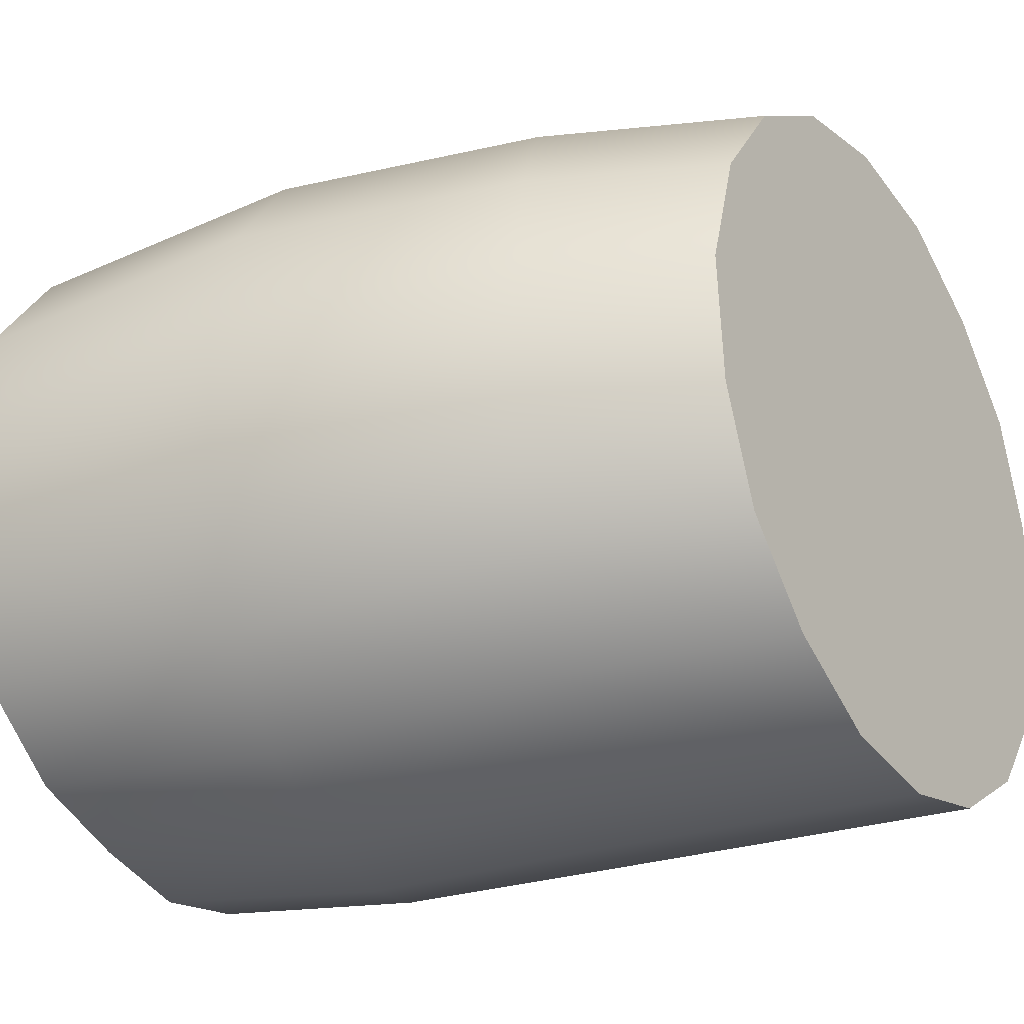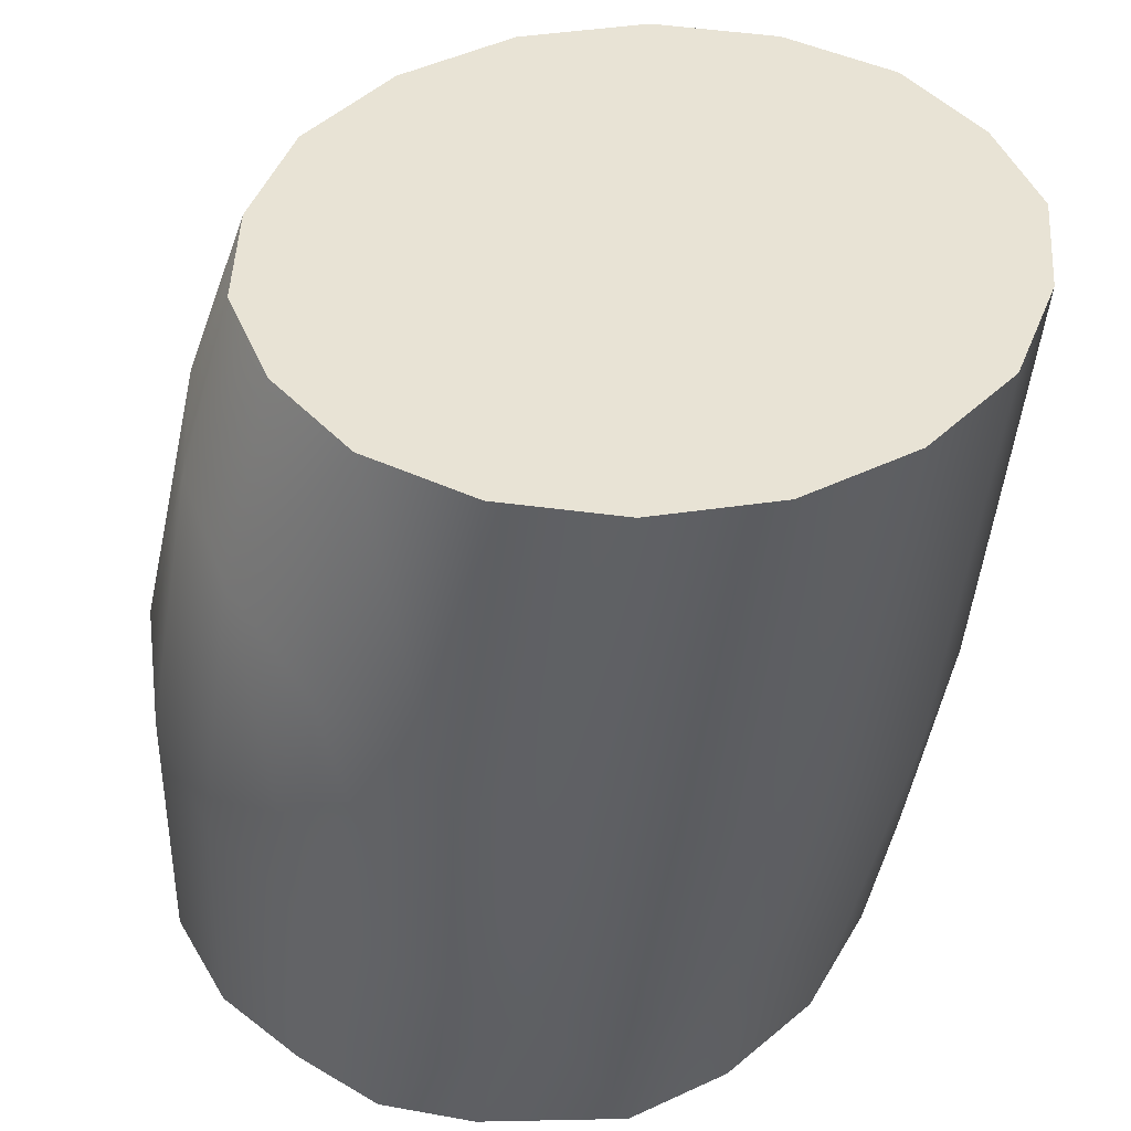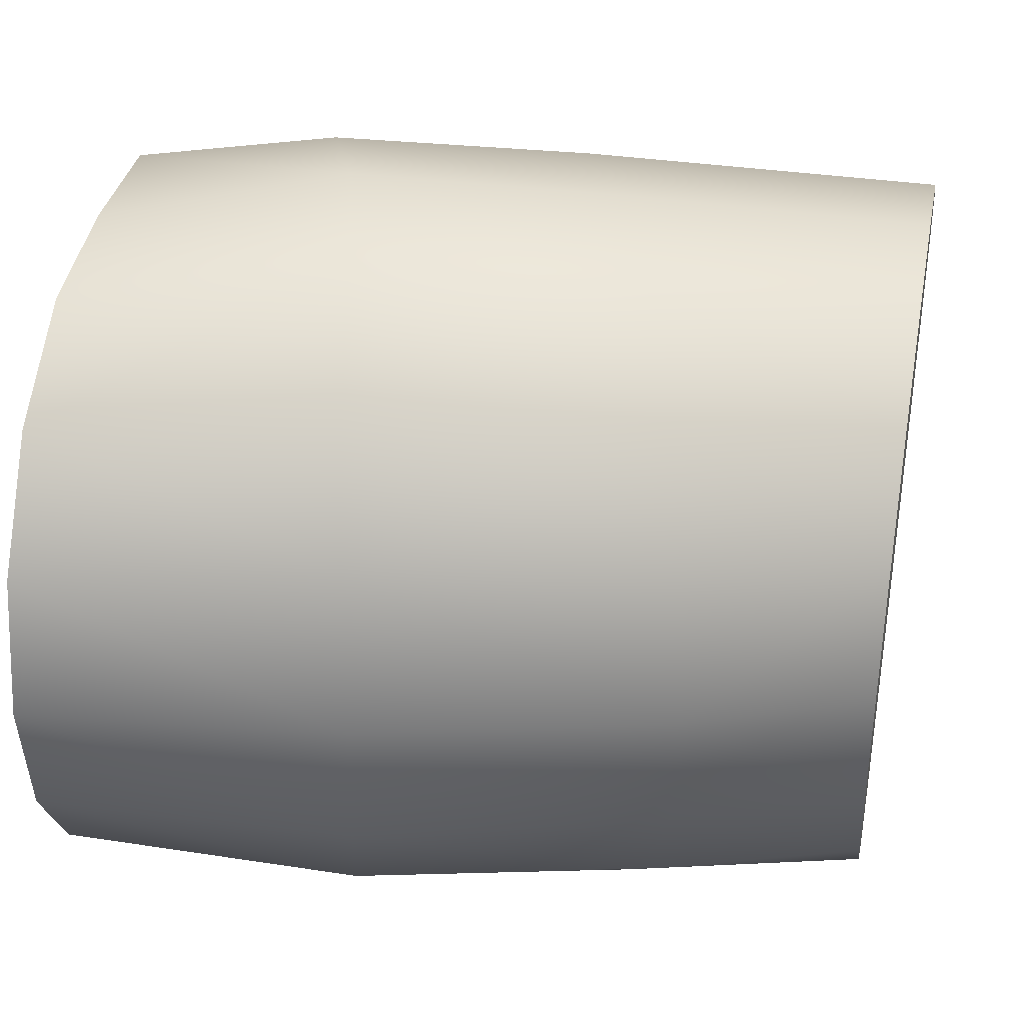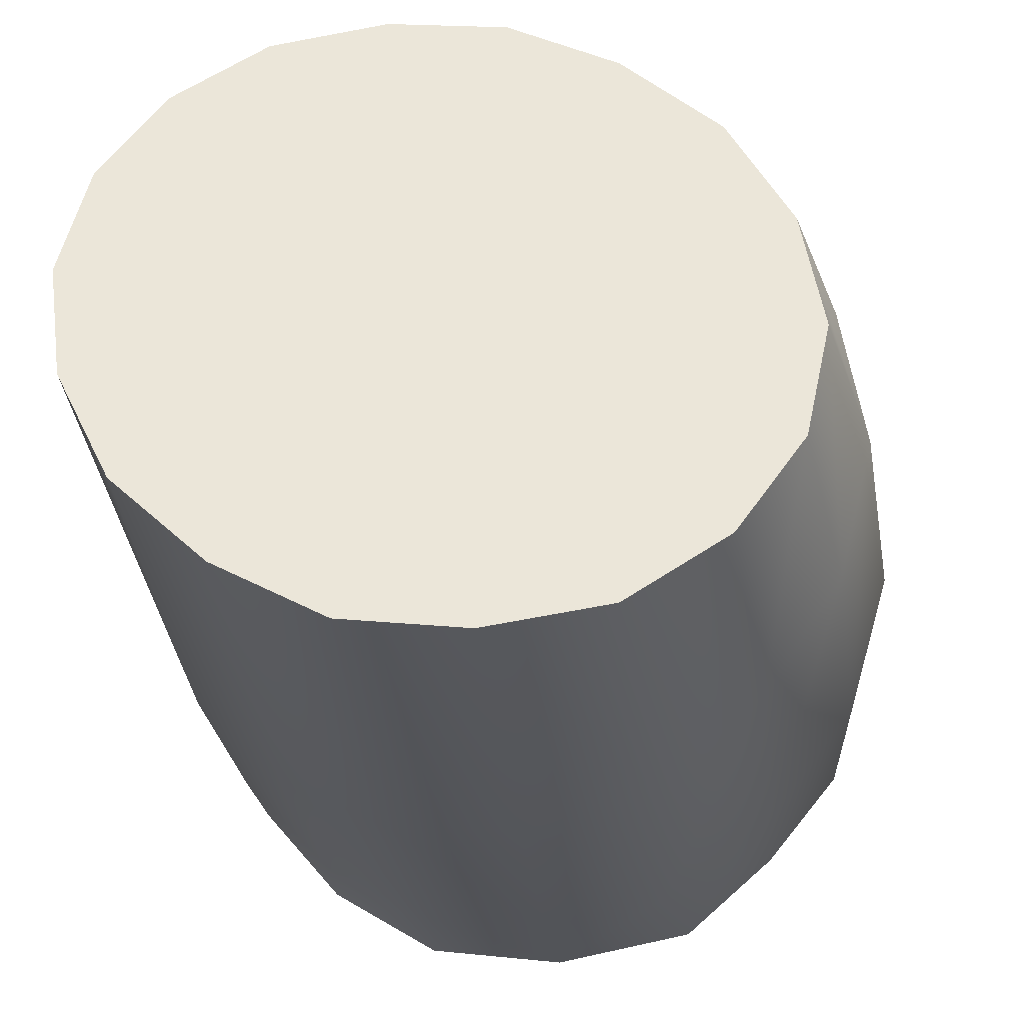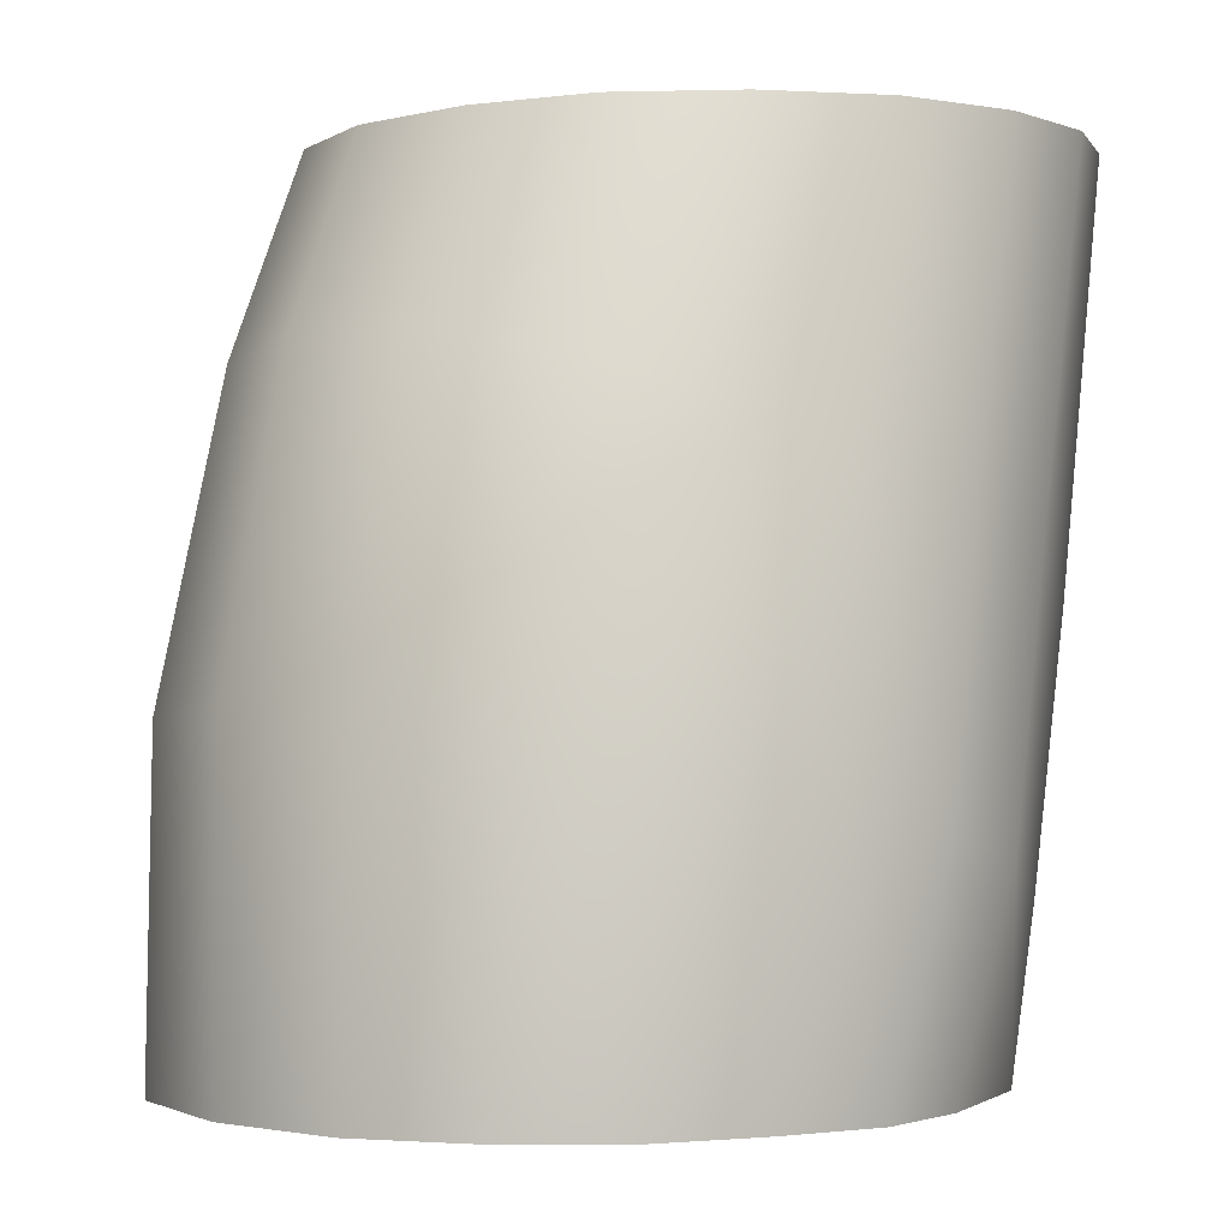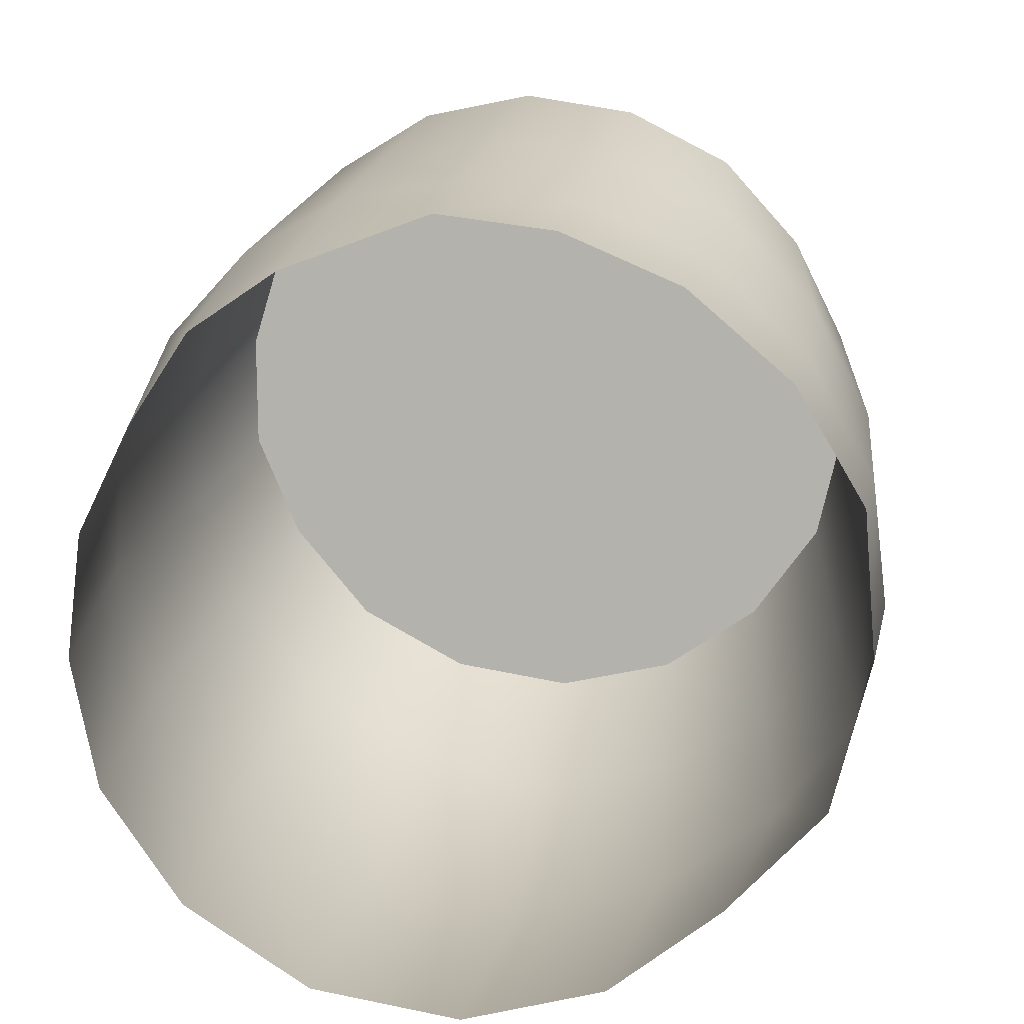
<metadata>
{"format":"obj","ext":"obj","renderer":"f3d","projection":"perspective","resolution":1024,"background":"white","views":[{"elev":-28.5,"azim":124.0,"up":"+Z"},{"elev":41.0,"azim":-158.6,"up":"+Y"},{"elev":36.4,"azim":100.9,"up":"+Z"},{"elev":55.2,"azim":-45.5,"up":"+Y"},{"elev":-1.0,"azim":137.6,"up":"+Y"},{"elev":-79.4,"azim":-137.1,"up":"+Y"}]}
</metadata>
<code>
g default
v 1.277 -6.737 1.397
v 0.7327 -6.737 1.466
v 0.1743 -6.737 1.447
v -0.3485 -6.737 1.119
v -0.06821 -5.933 1.487
v -0.4931 -6.098 1.157
v -0.7902 -6.176 0.7394
v -0.7139 -6.737 0.6611
v -0.929 -6.204 0.2112
v -0.832 -6.737 0.132
v -0.8979 -6.192 -0.366
v -0.7747 -6.737 -0.4114
v -0.5731 -6.737 -0.8808
v 1.868 -6.737 -0.9558
v 2.139 -6.737 -0.5147
v 2.23 -6.737 0.03318
v 2.108 -6.737 0.6098
v 1.768 -6.737 1.099
v 1.991 -5.426 0.7402
v 1.608 -5.503 1.25
v 1.042 -5.602 1.55
v 0.4515 -5.737 1.612
v 0.324 -4.621 1.558
v -0.186 -4.842 1.458
v -0.6384 -5.024 1.137
v -0.9561 -5.132 0.7291
v -1.094 -5.182 0.2289
v -1.097 -5.187 -0.3214
v -0.9029 -5.124 -0.827
v -0.6814 -6.132 -0.8691
v -0.4109 -6.072 -1.239
v -0.2804 -6.737 -1.24
v 0.004646 -5.915 -1.504
v 0.28 -6.737 -1.476
v 0.6791 -6.737 -1.539
v 0.4489 -5.789 -1.612
v 0.9246 -5.663 -1.575
v 1.085 -6.737 -1.435
v 1.421 -5.575 -1.374
v 1.503 -6.737 -1.27
v 1.814 -5.477 -1.022
v 2.096 -5.408 -0.516
v 2.171 -5.388 0.1045
v 1.872 -4.115 0.112
v 1.713 -4.17 0.6914
v 1.388 -4.309 1.172
v 0.8717 -4.437 1.473
v 0.6484 -3.377 1.353
v 0.1374 -3.377 1.449
v -0.3708 -3.377 1.358
v -0.8013 -3.377 1.072
v -1.126 -3.377 0.6834
v -1.271 -3.377 0.1949
v -1.281 -3.377 -0.336
v -1.102 -3.377 -0.8346
v -0.7872 -3.377 -1.239
v -0.5788 -5.015 -1.238
v -0.1387 -4.866 -1.508
v 0.329 -4.708 -1.611
v 0.8278 -4.536 -1.548
v 1.278 -4.367 -1.293
v 1.615 -4.225 -0.9341
v 1.824 -4.144 -0.4467
v 1.546 -3.377 -0.4361
v 1.582 -3.377 0.1033
v 1.42 -3.377 0.6311
v 1.101 -3.377 1.068
v -0.3571 -3.377 -1.505
v 0.1223 -3.377 -1.603
v 0.609 -3.377 -1.53
v 1.038 -3.377 -1.276
v 1.371 -3.377 -0.9092
g Tree_01_Clean:Tree_01_Clean
f 4 3 5 6
f 4 6 7 8
f 8 7 9 10
f 10 9 11 12
f 18 17 19 20
f 18 20 21 1
f 21 20 46 47
f 22 21 47 23
f 21 22 2 1
f 5 22 23 24
f 22 5 3 2
f 5 24 25 6
f 6 25 26 7
f 7 26 27 9
f 9 27 28 11
f 11 28 29 30
f 30 13 12 11
f 31 30 29 57
f 30 31 32 13
f 32 31 33 34
f 35 34 33 36
f 35 36 37 38
f 38 37 39 40
f 40 39 41 14
f 41 39 61 62
f 42 41 62 63
f 41 42 15 14
f 43 42 63 44
f 42 43 16 15
f 19 43 44 45
f 43 19 17 16
f 19 45 46 20
f 46 45 66 67
f 47 46 67 48
f 23 47 48 49
f 23 49 50 24
f 24 50 51 25
f 25 51 52 26
f 26 52 53 27
f 27 53 54 28
f 28 54 55 29
f 29 55 56 57
f 58 57 56 68
f 31 57 58 33
f 33 58 59 36
f 36 59 60 37
f 37 60 61 39
f 61 60 70 71
f 62 61 71 72
f 63 62 72 64
f 44 63 64 65
f 44 65 66 45
f 58 68 69 59
f 59 69 70 60
f 50 69 68 51
f 67 66 65 64 72
f 67 72 71 48
f 48 71 70 49
f 49 70 69 50
f 51 68 56 52
f 52 56 55 54 53

</code>
